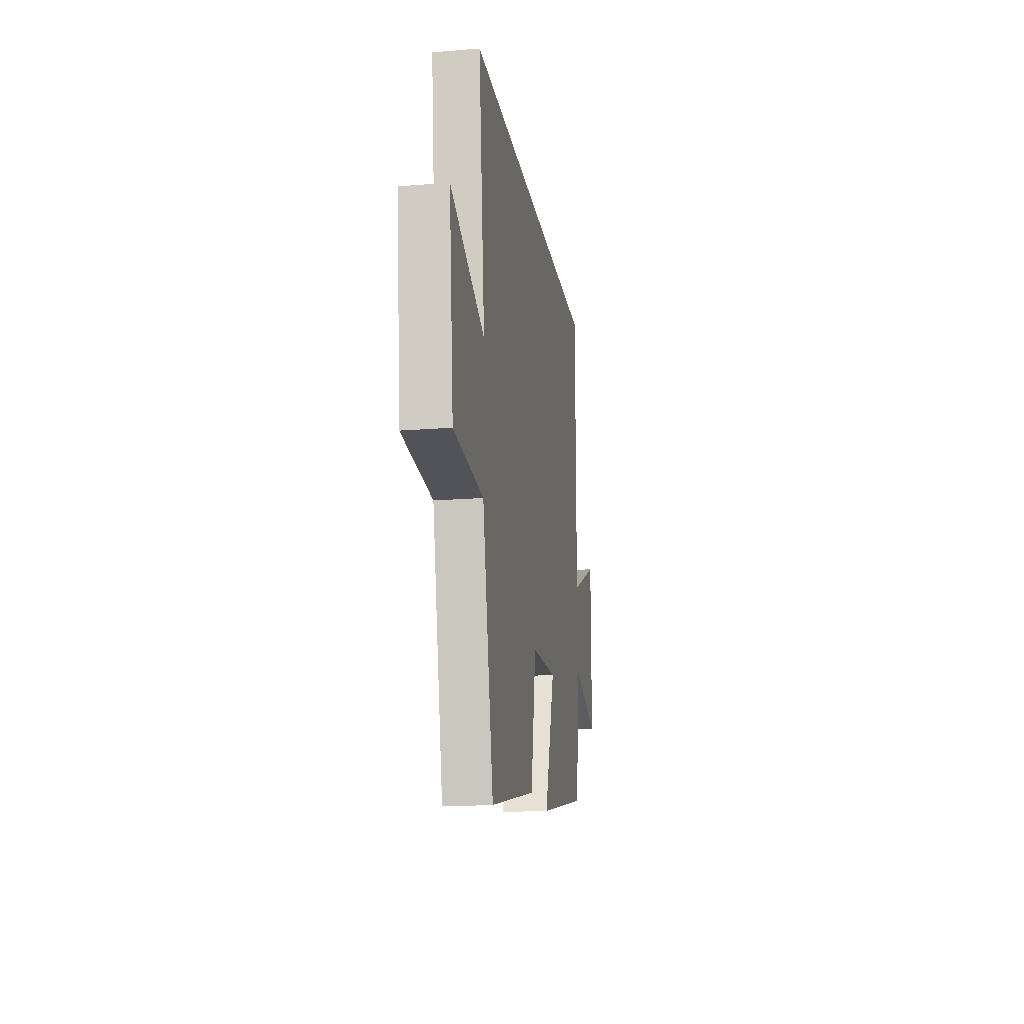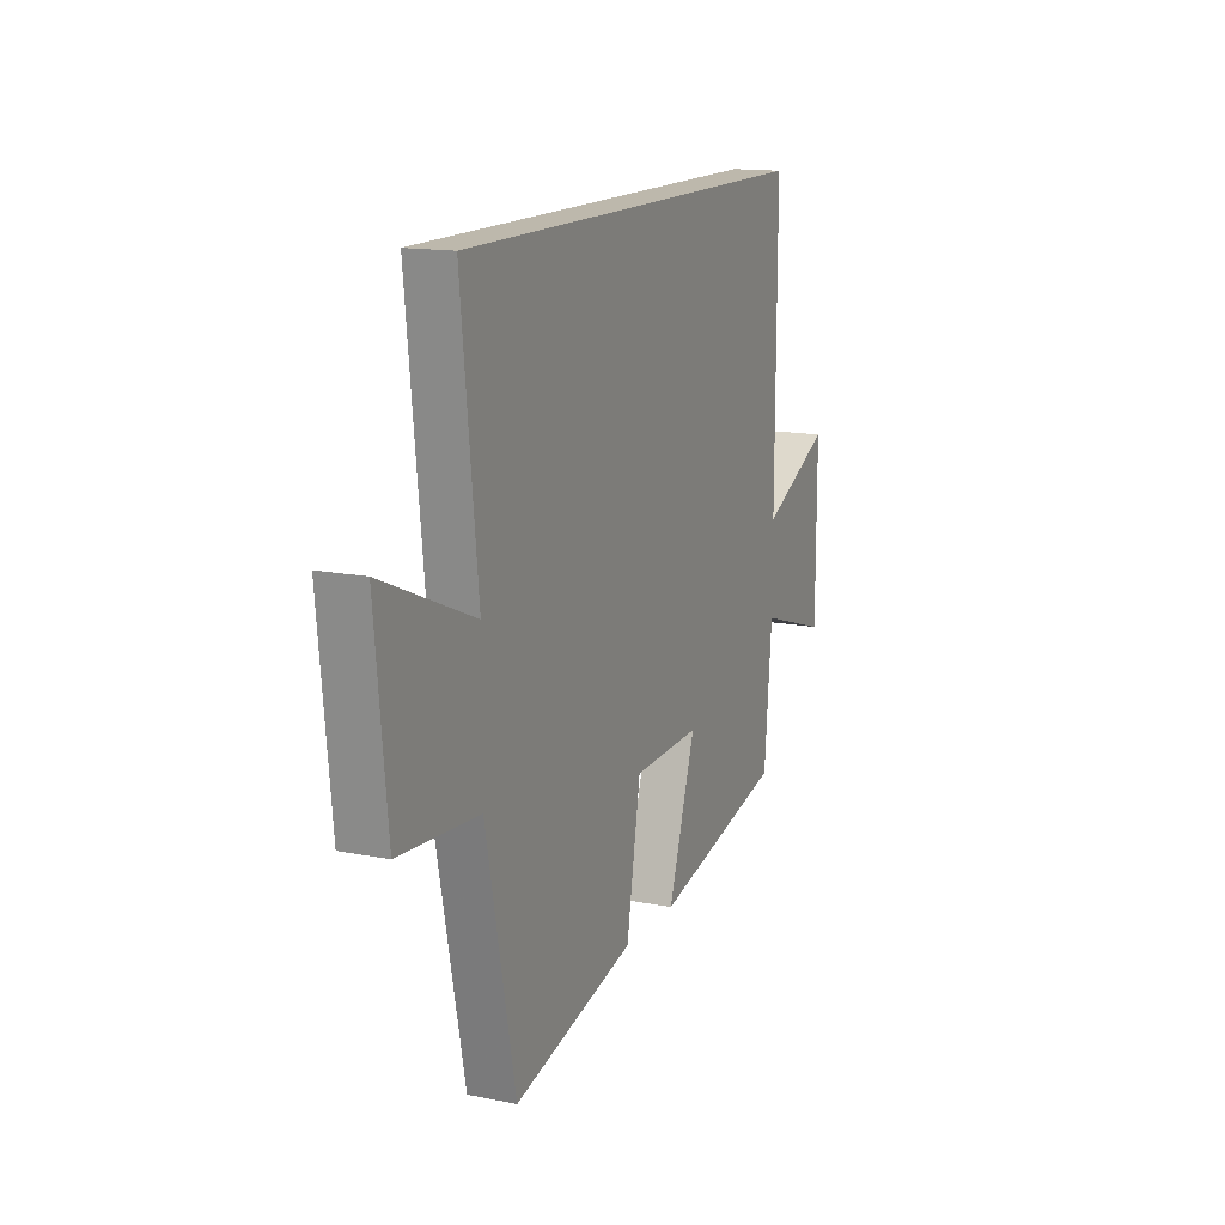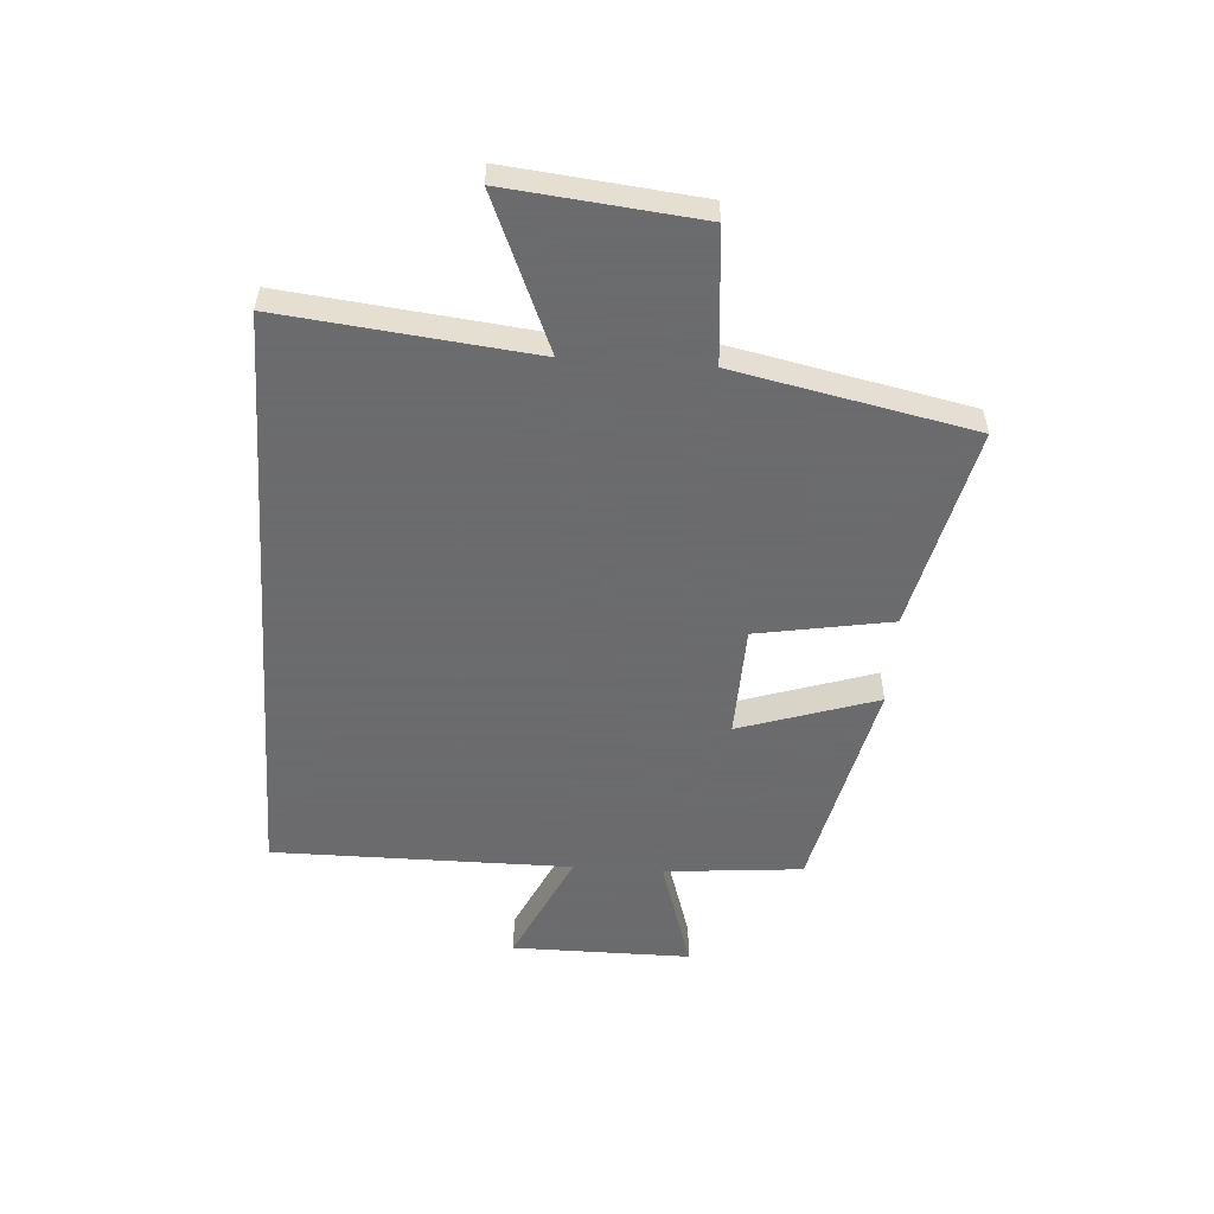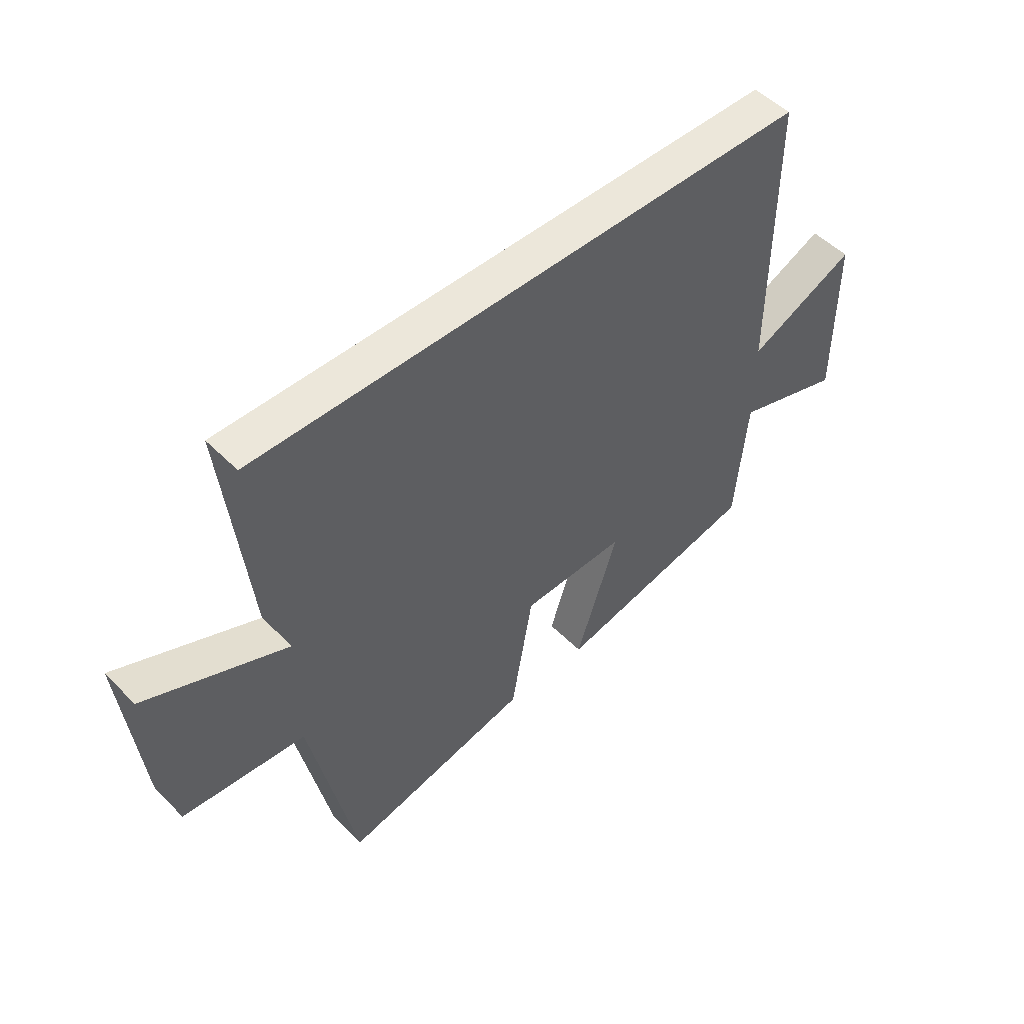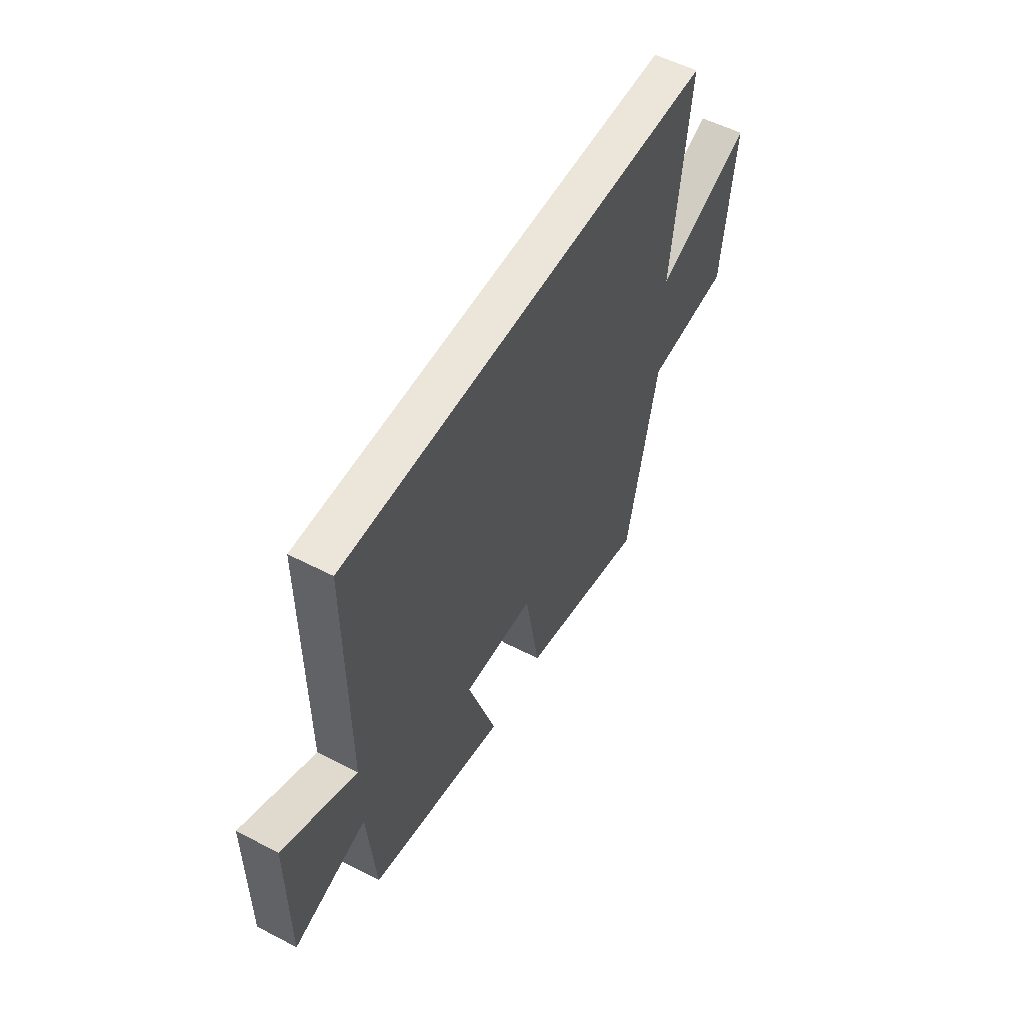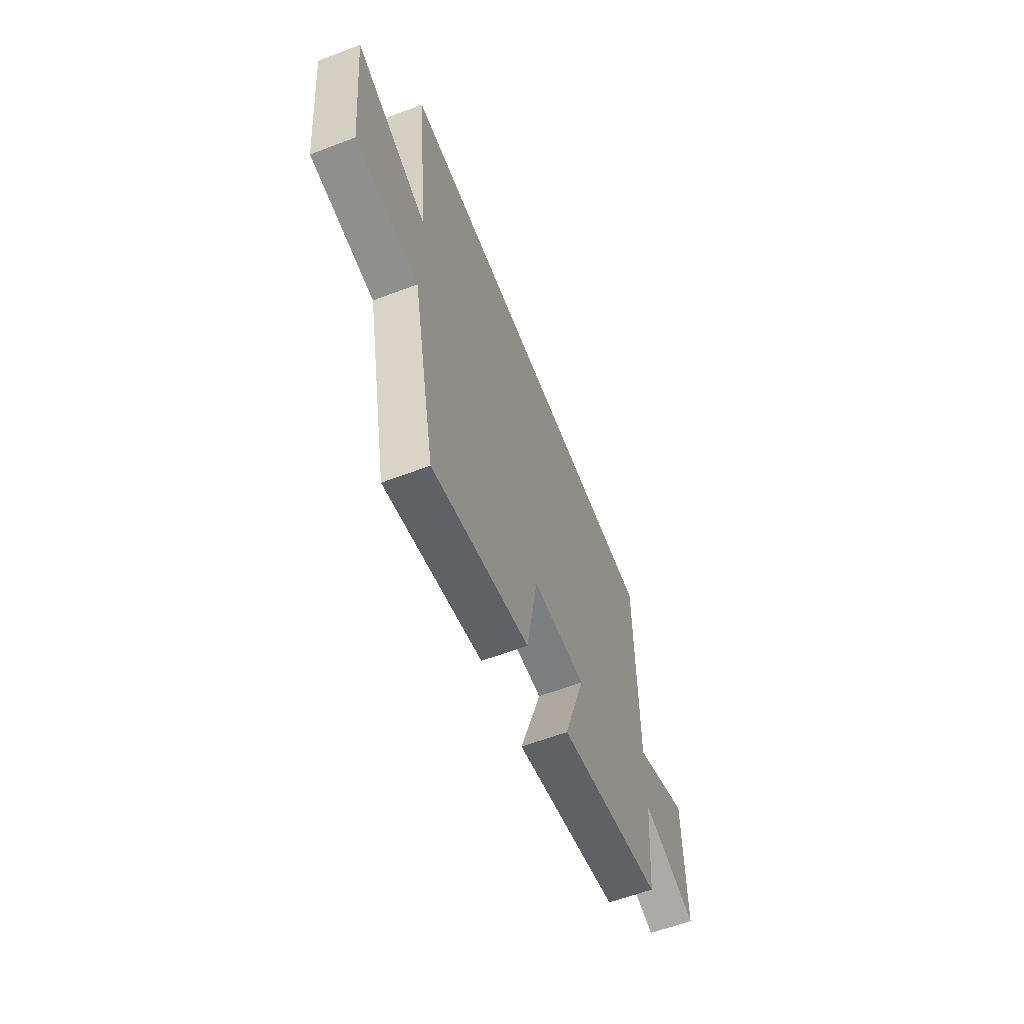
<metadata>
{"format":"obj","ext":"obj","renderer":"f3d","projection":"perspective","resolution":1024,"background":"white","views":[{"elev":-17.8,"azim":99.1,"up":"+Z"},{"elev":14.7,"azim":113.3,"up":"+Z"},{"elev":-53.5,"azim":86.0,"up":"+Y"},{"elev":50.6,"azim":137.5,"up":"+Z"},{"elev":54.6,"azim":-61.2,"up":"+Z"},{"elev":-60.9,"azim":111.2,"up":"+Z"}]}
</metadata>
<code>
v -0.478 0.07 -0.415
v -0.5 0.07 -0.174
v -0.702 0.07 -0.238
v -0.702 0.07 0.074
v -0.5 0.07 -0.02
v -0.502 0.07 0.5
v 0.547 0.07 0.5
v 0.5 0.07 0.067
v 0.765 0.07 0.179
v 0.731 0.07 -0.151
v 0.5 0.07 -0.171
v 0.415 0.07 -0.582
v 0.061 0.07 -0.5
v 0.02 0.07 -0.266
v -0.176 0.07 -0.26
v -0.097 0.07 -0.5
v -0.478 0 -0.415
v -0.5 0 -0.174
v -0.702 0 -0.238
v -0.702 0 0.074
v -0.5 0 -0.02
v -0.502 0 0.5
v 0.547 0 0.5
v 0.5 0 0.067
v 0.765 0 0.179
v 0.731 0 -0.151
v 0.5 0 -0.171
v 0.415 0 -0.582
v 0.061 0 -0.5
v 0.02 0 -0.266
v -0.176 0 -0.26
v -0.097 0 -0.5
f 15 16 1 2
f 14 15 2
f 11 12 13 14
f 11 14 2
f 8 9 10 11
f 8 11 2
f 5 6 7 8
f 5 8 2
f 2 3 4 5
f 18 17 32 31
f 18 31 30
f 30 29 28 27
f 18 30 27
f 27 26 25 24
f 18 27 24
f 24 23 22 21
f 18 24 21
f 21 20 19 18
f 1 17 18 2
f 2 18 19 3
f 3 19 20 4
f 4 20 21 5
f 5 21 22 6
f 6 22 23 7
f 7 23 24 8
f 8 24 25 9
f 9 25 26 10
f 10 26 27 11
f 11 27 28 12
f 12 28 29 13
f 13 29 30 14
f 14 30 31 15
f 15 31 32 16
f 16 32 17 1

</code>
